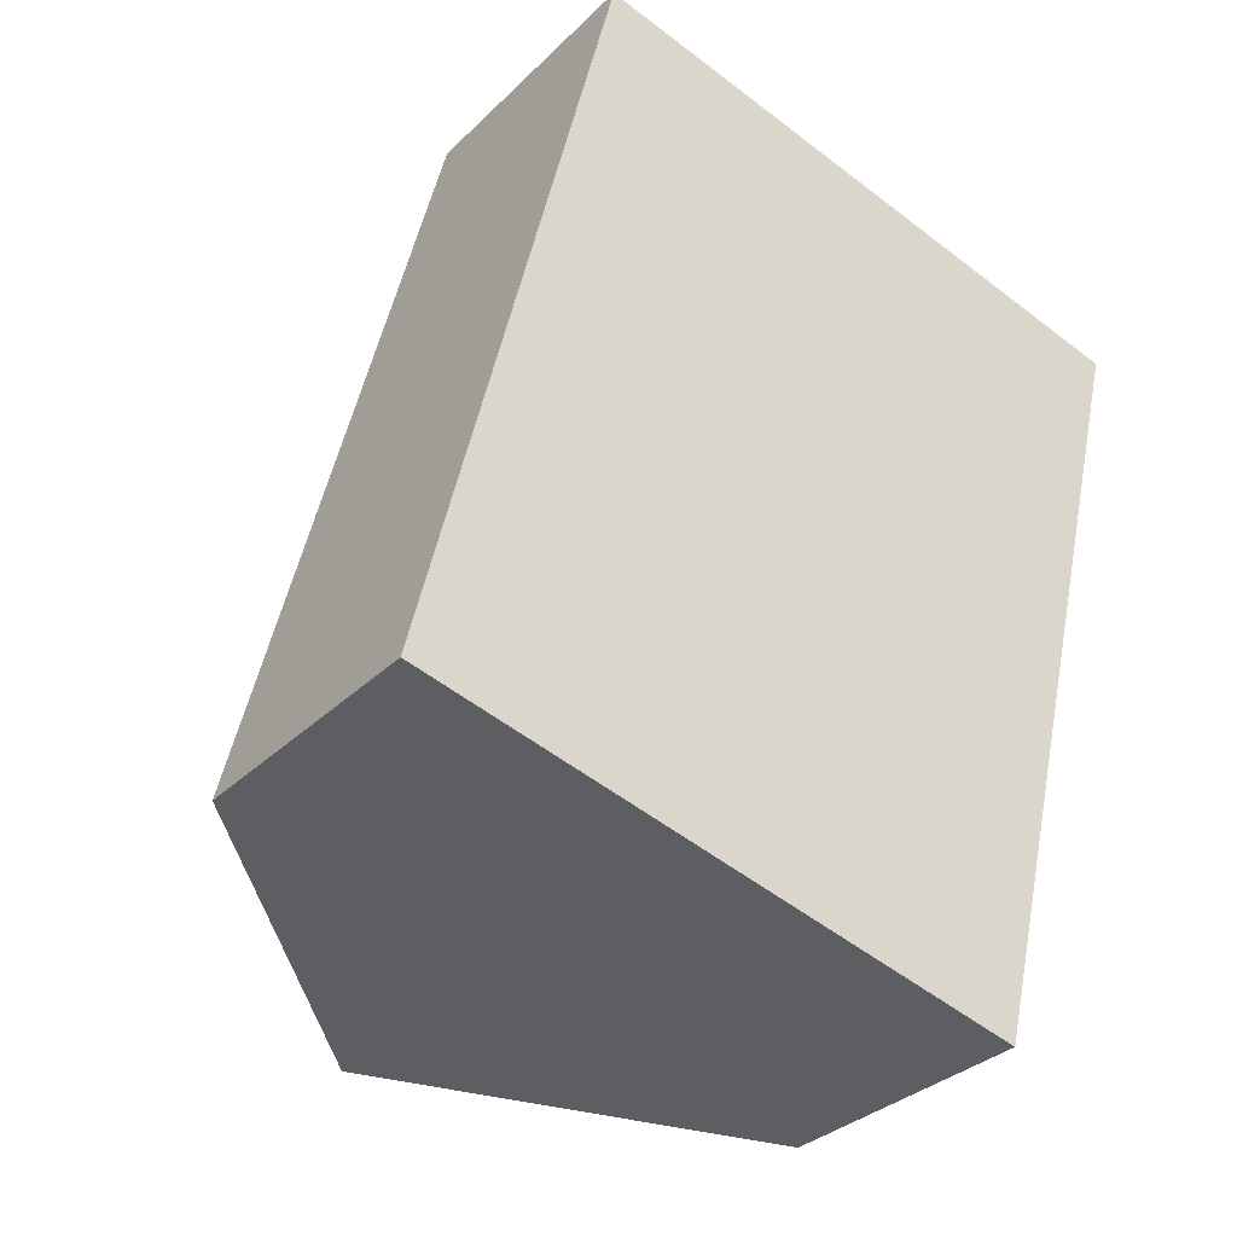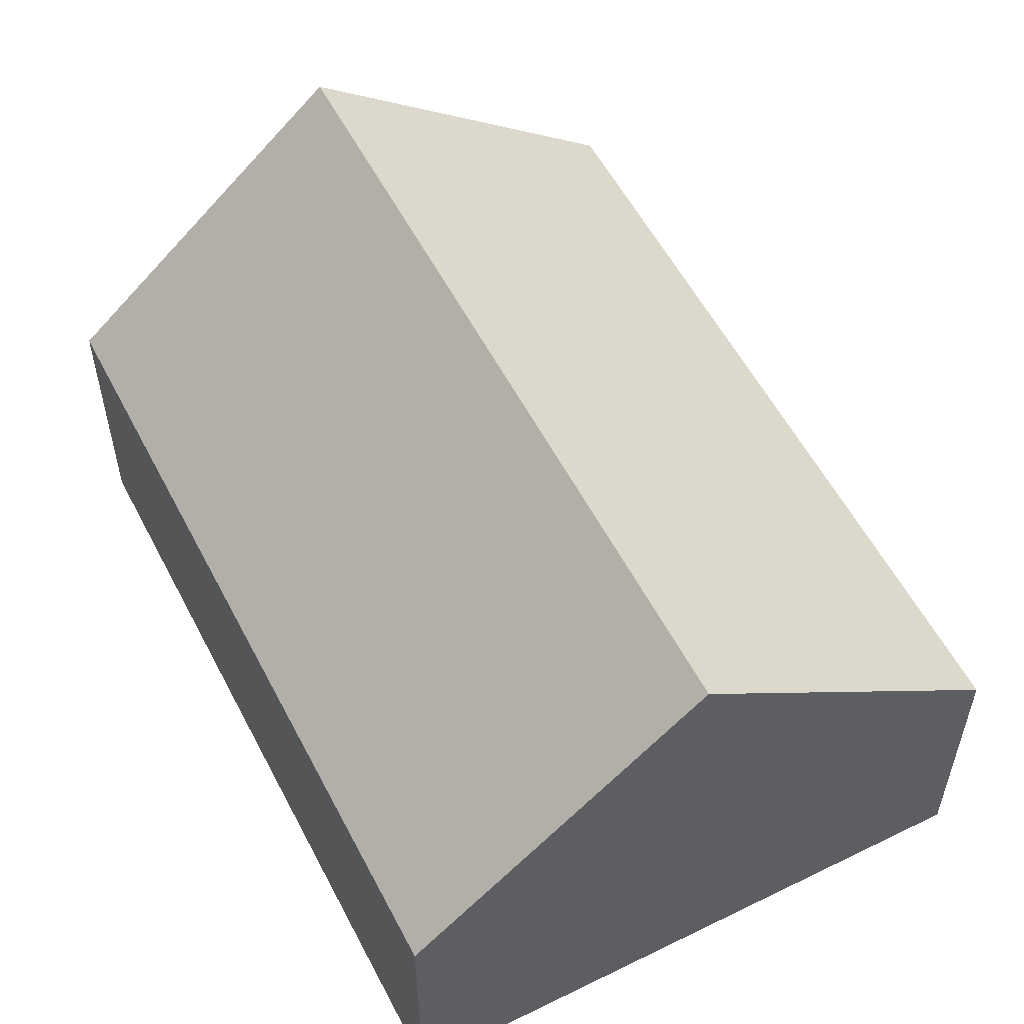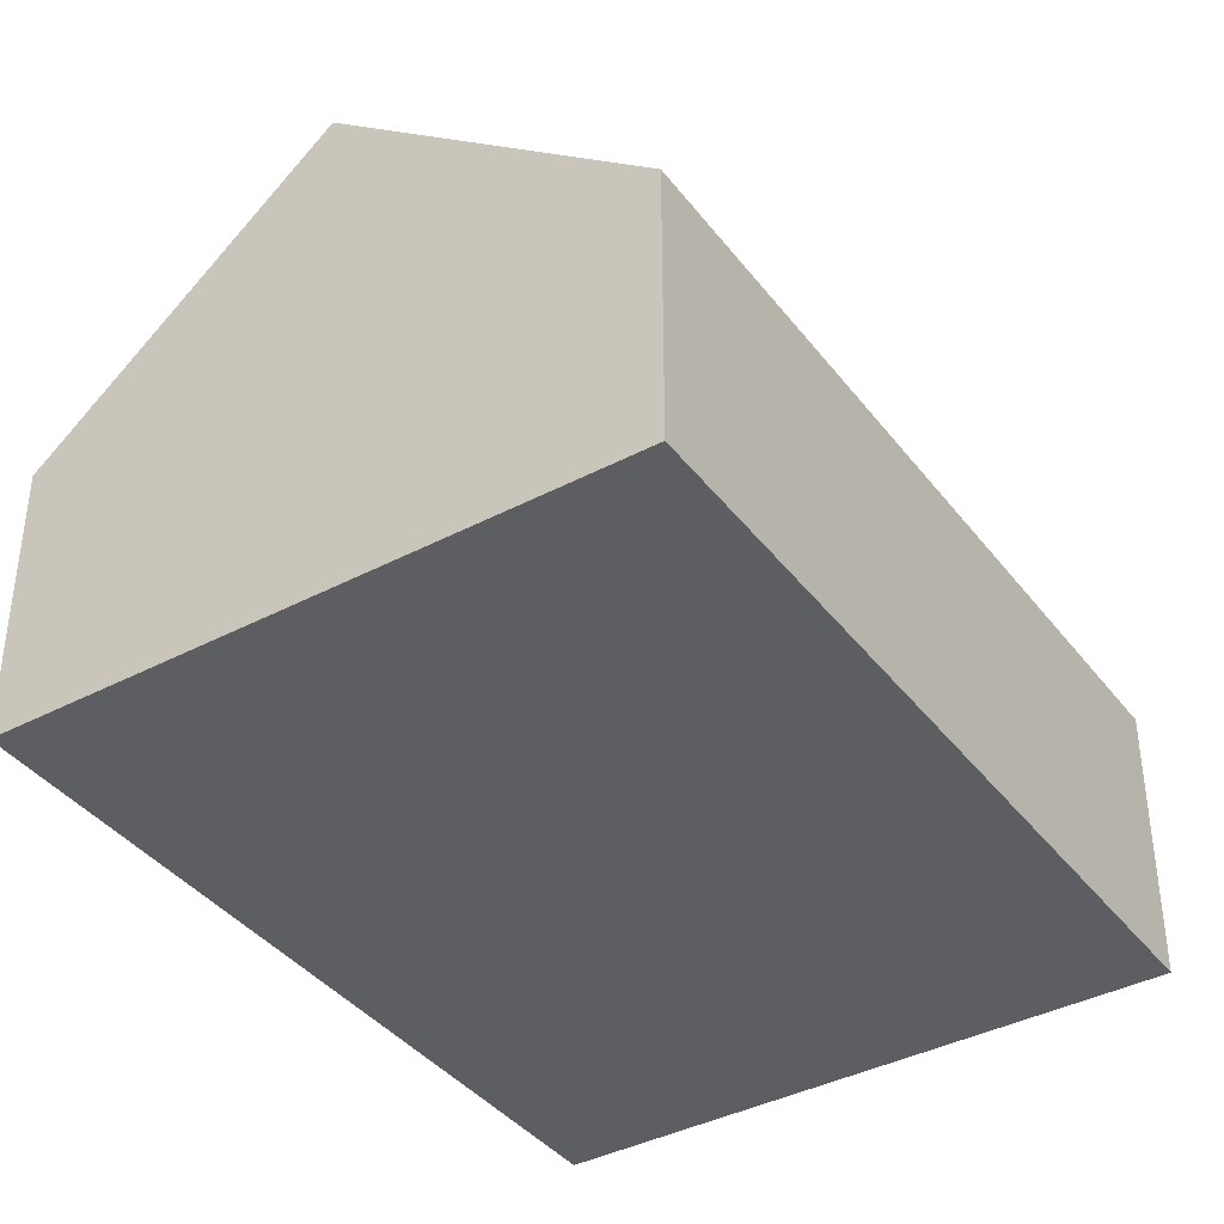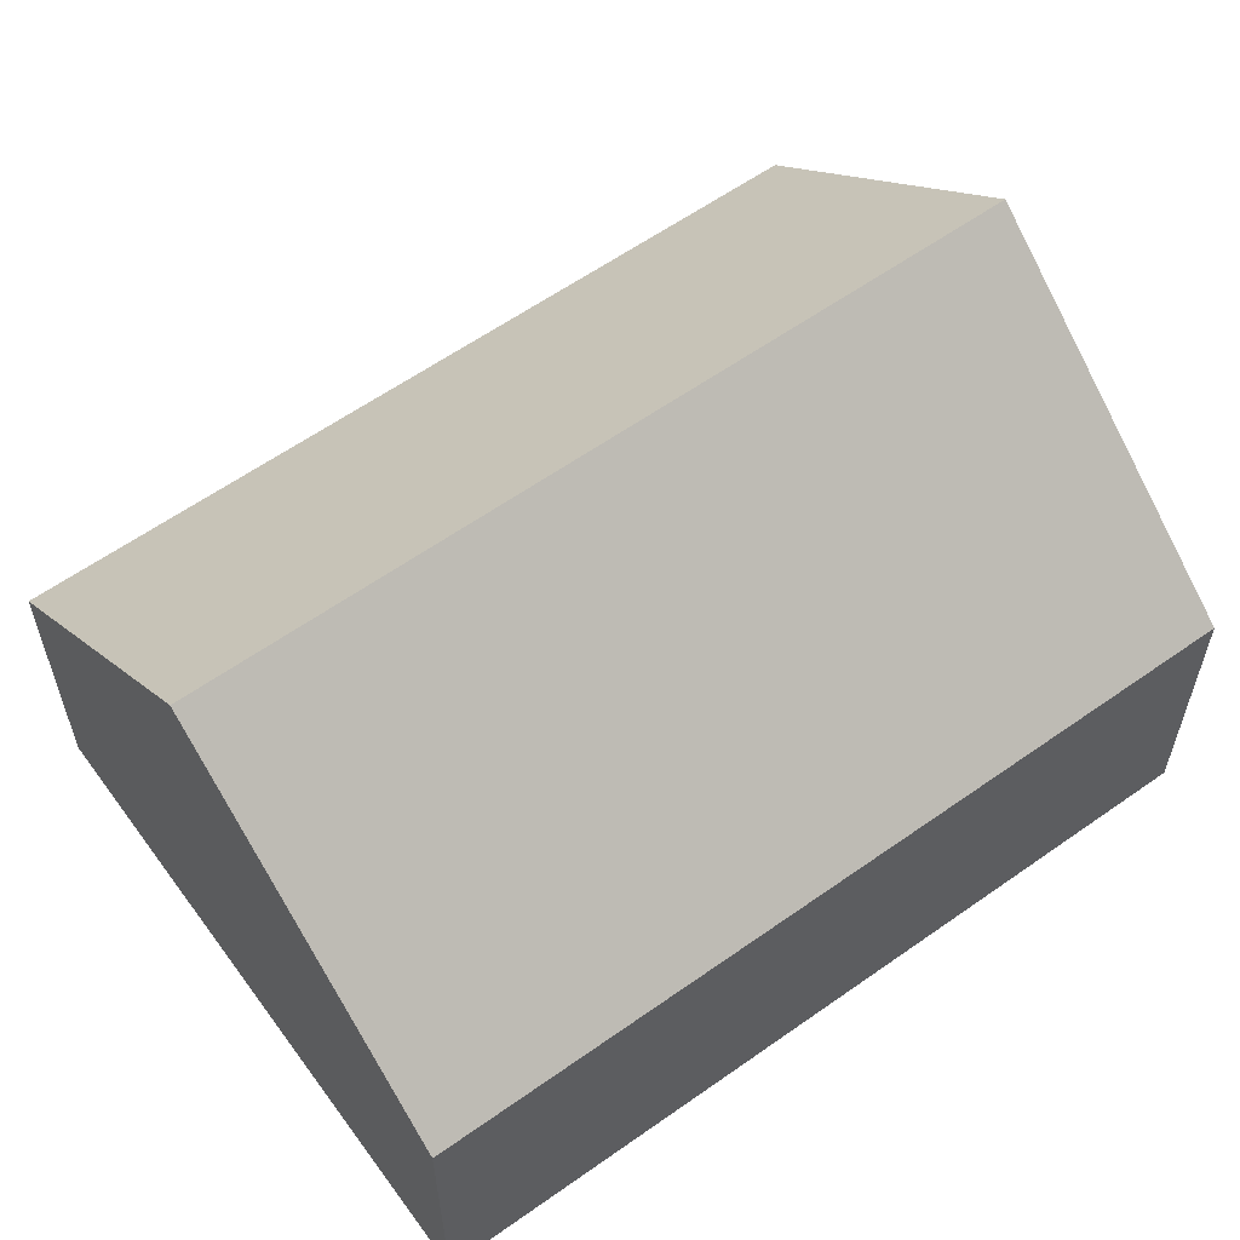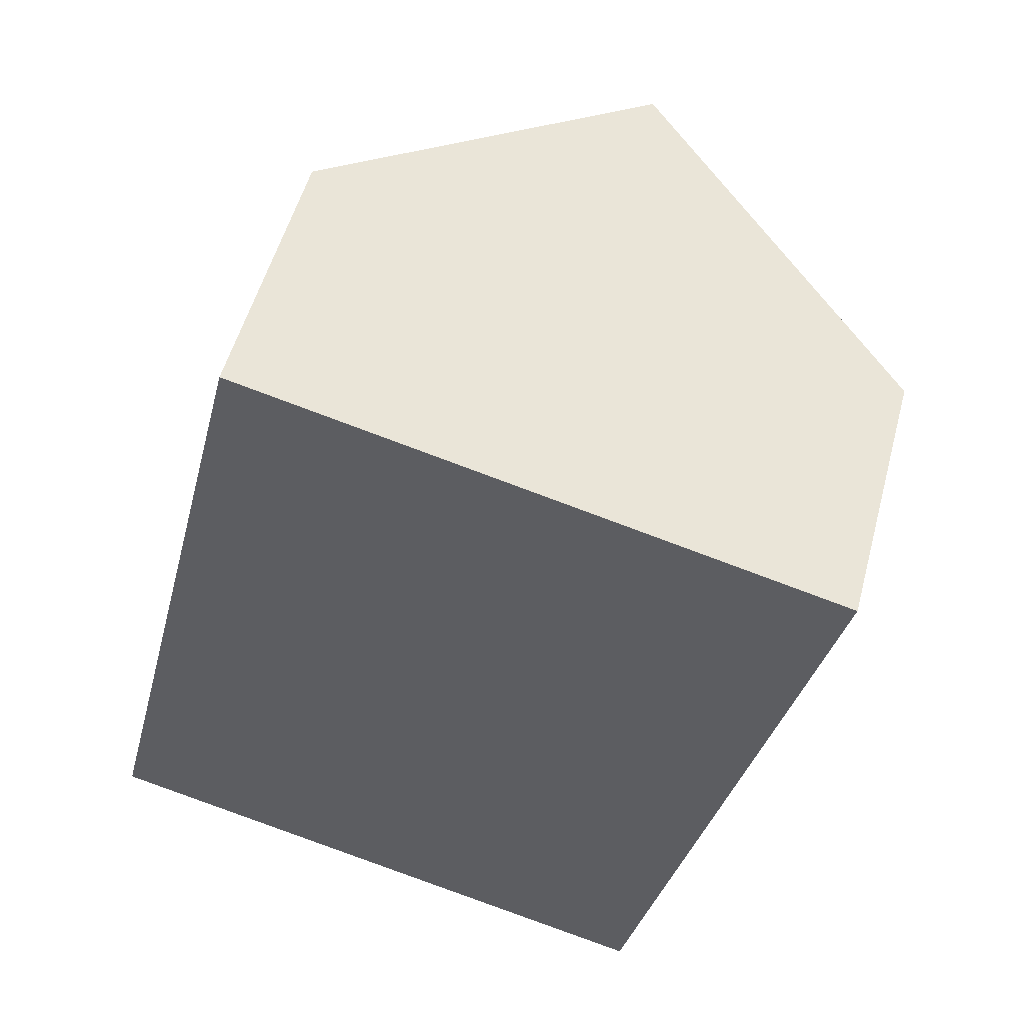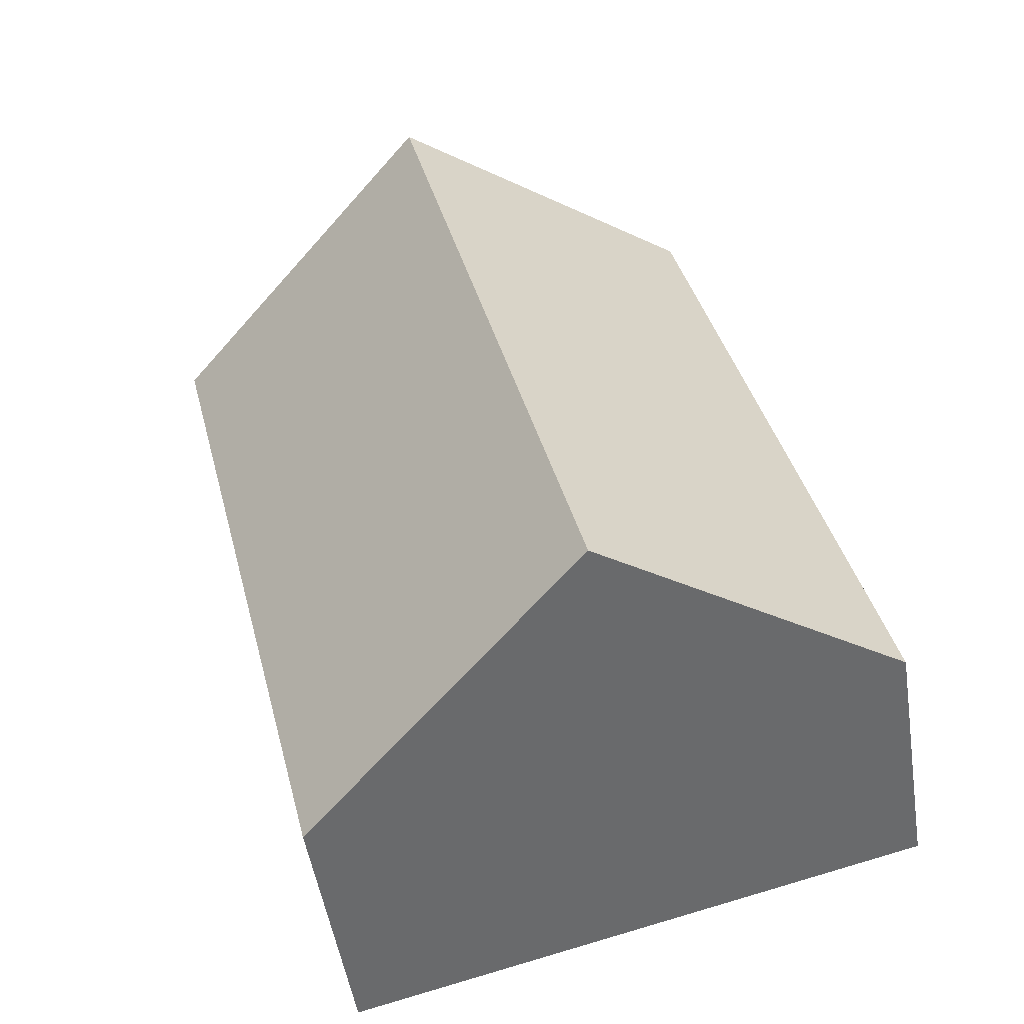
<metadata>
{"format":"obj","ext":"obj","renderer":"f3d","projection":"perspective","resolution":1024,"background":"white","views":[{"elev":-32.4,"azim":-37.0,"up":"+Z"},{"elev":56.3,"azim":-13.4,"up":"+Y"},{"elev":-39.2,"azim":47.2,"up":"+Y"},{"elev":60.1,"azim":67.9,"up":"+Y"},{"elev":52.7,"azim":14.9,"up":"+Z"},{"elev":-50.3,"azim":-171.1,"up":"+Z"}]}
</metadata>
<code>
o BK39_500_014034_0034
v 11.29 75 -227.6
v 89.96 145 -247
v 176.7 75 -268.3
v 143.2 145 -30.79
v 64.54 75 -11.41
v 230 75 -52.17
v 11.29 0 -227.6
v 176.7 0 -268.3
v 230 0 -52.17
v 64.54 0 -11.41
f 5 4 2 1
f 4 6 3 2
f 1 2 3
f 6 4 5
f 7 8 9 10
f 1 7 8 3
f 3 8 9 6
f 6 9 10 5
f 5 10 7 1

</code>
